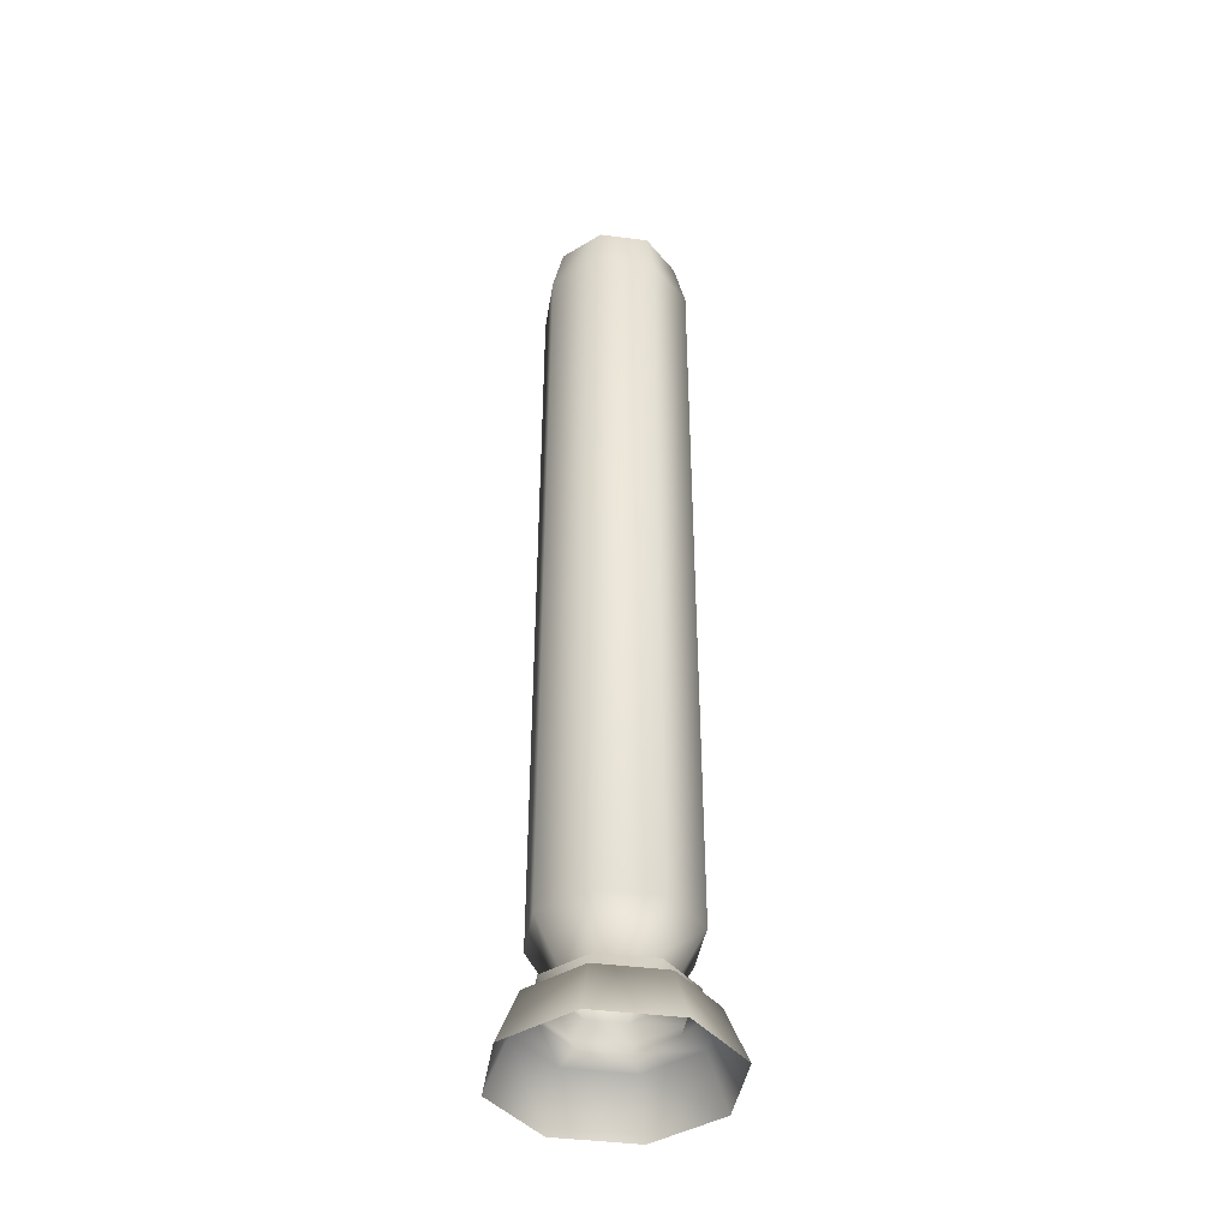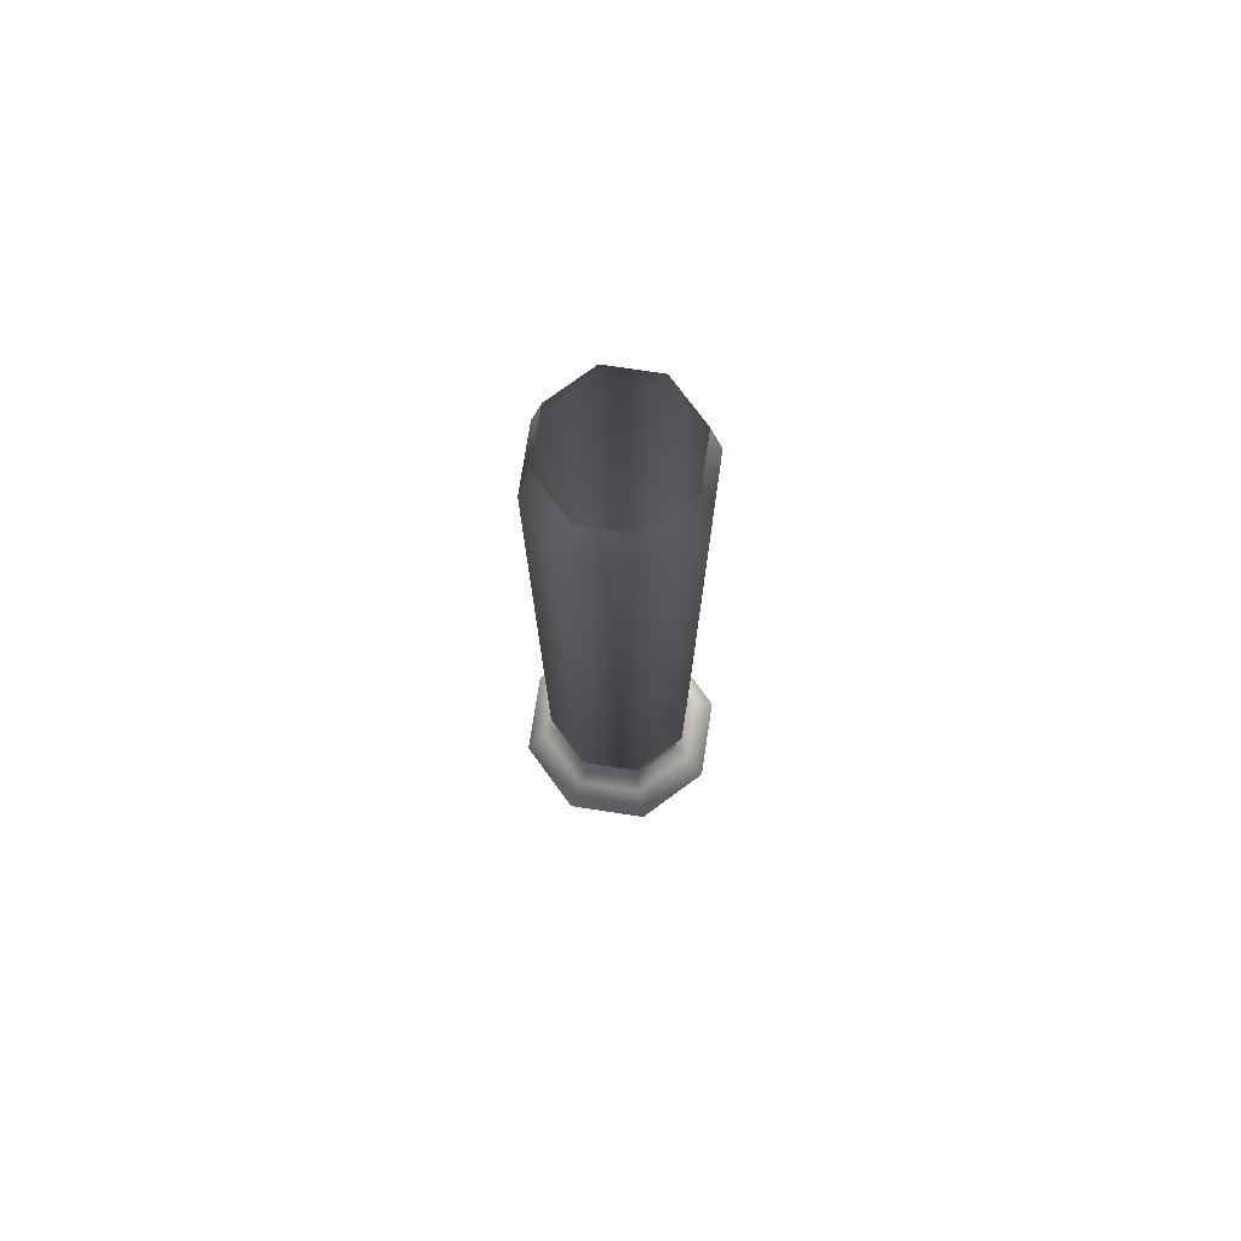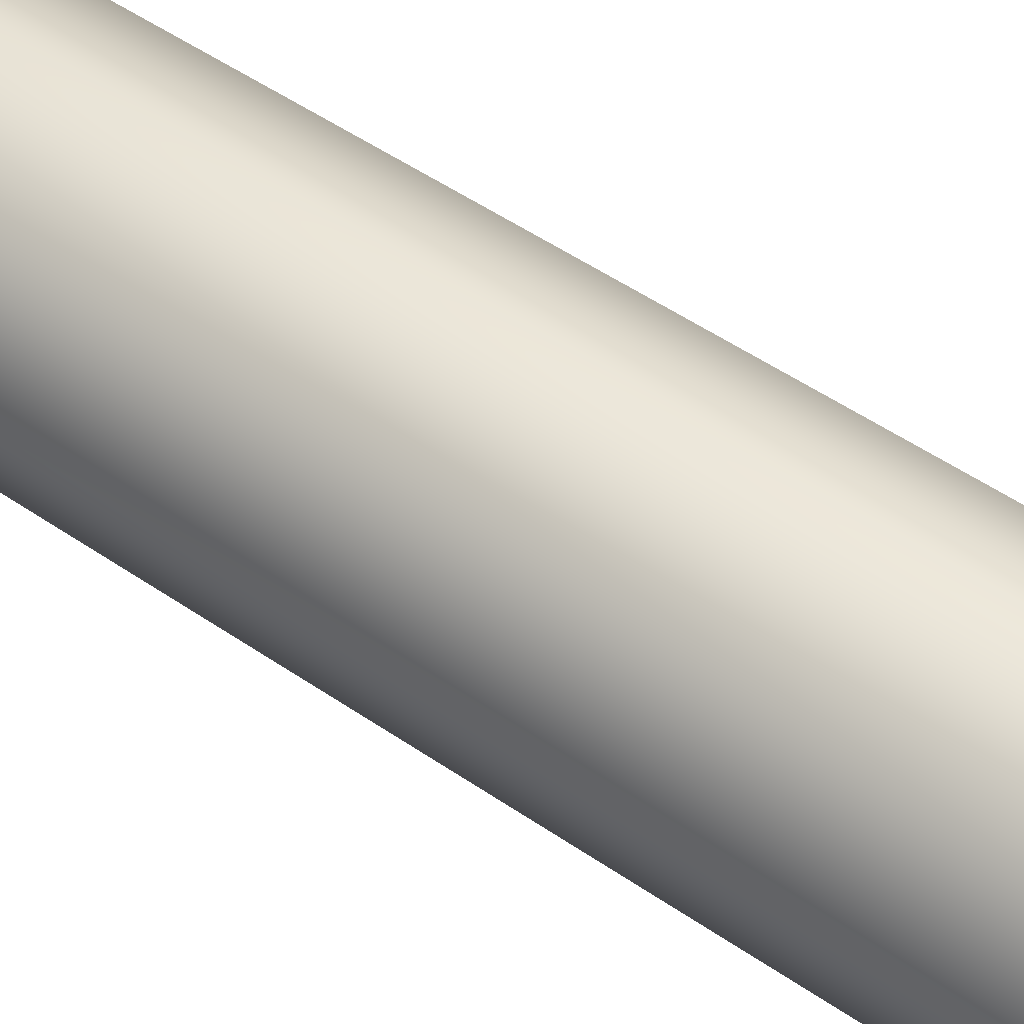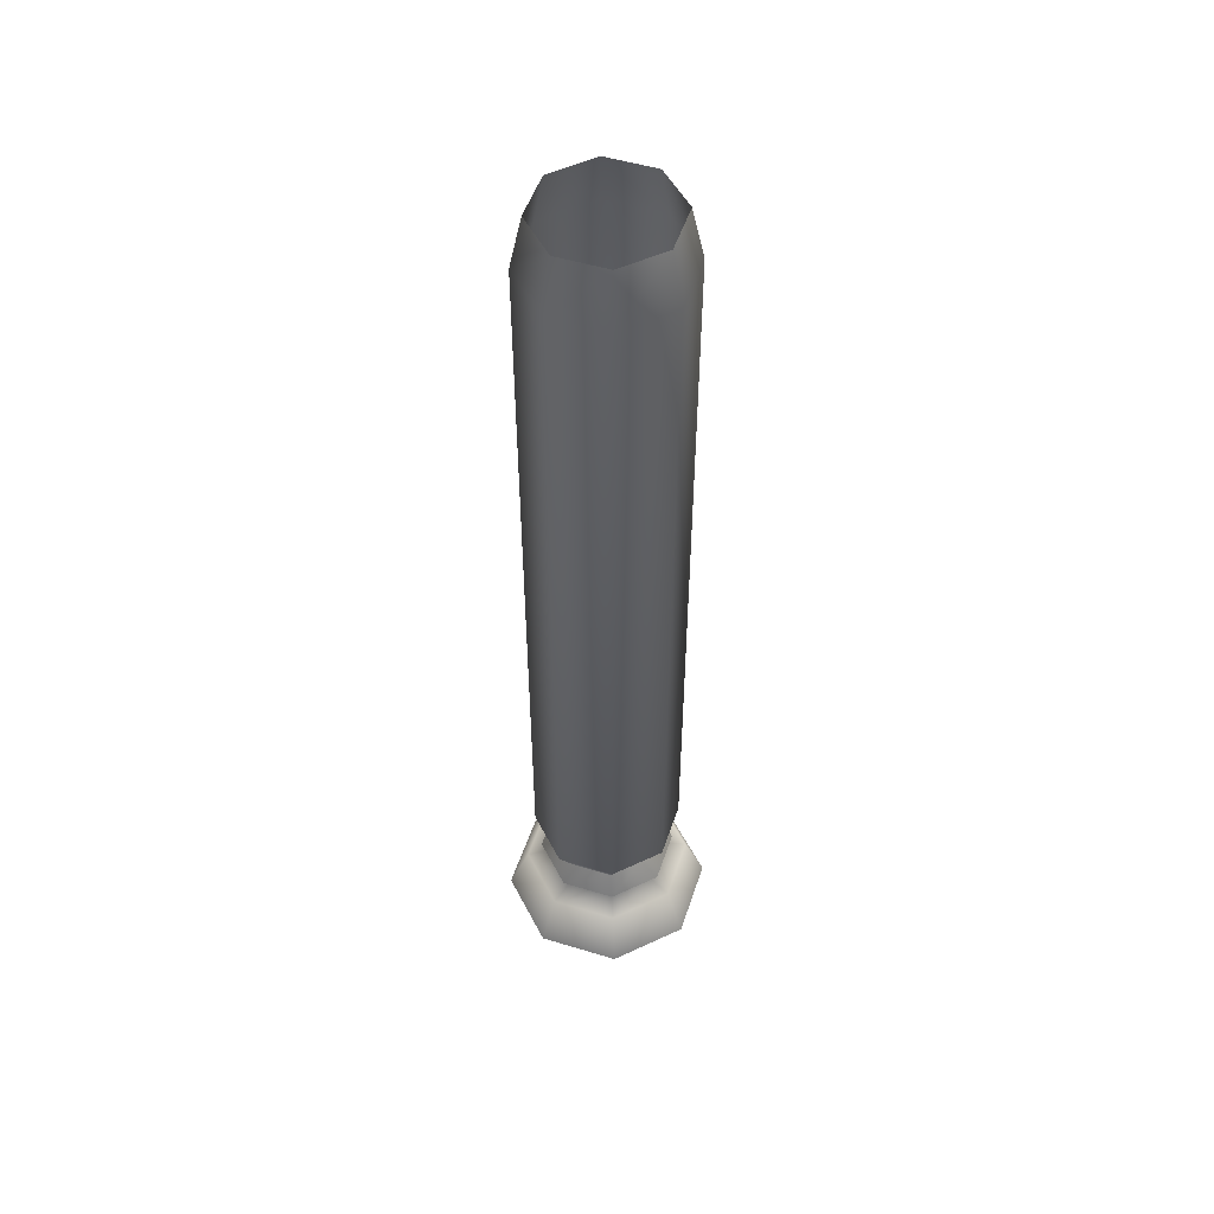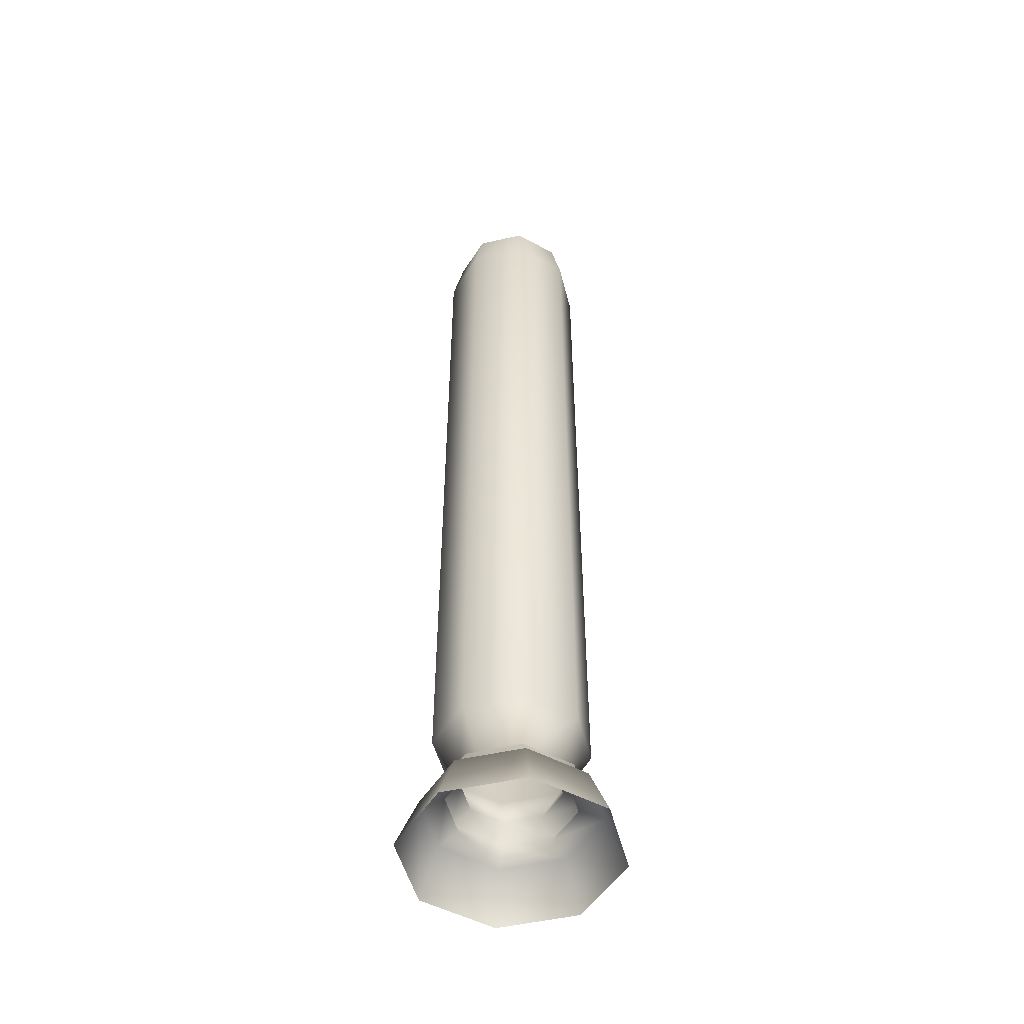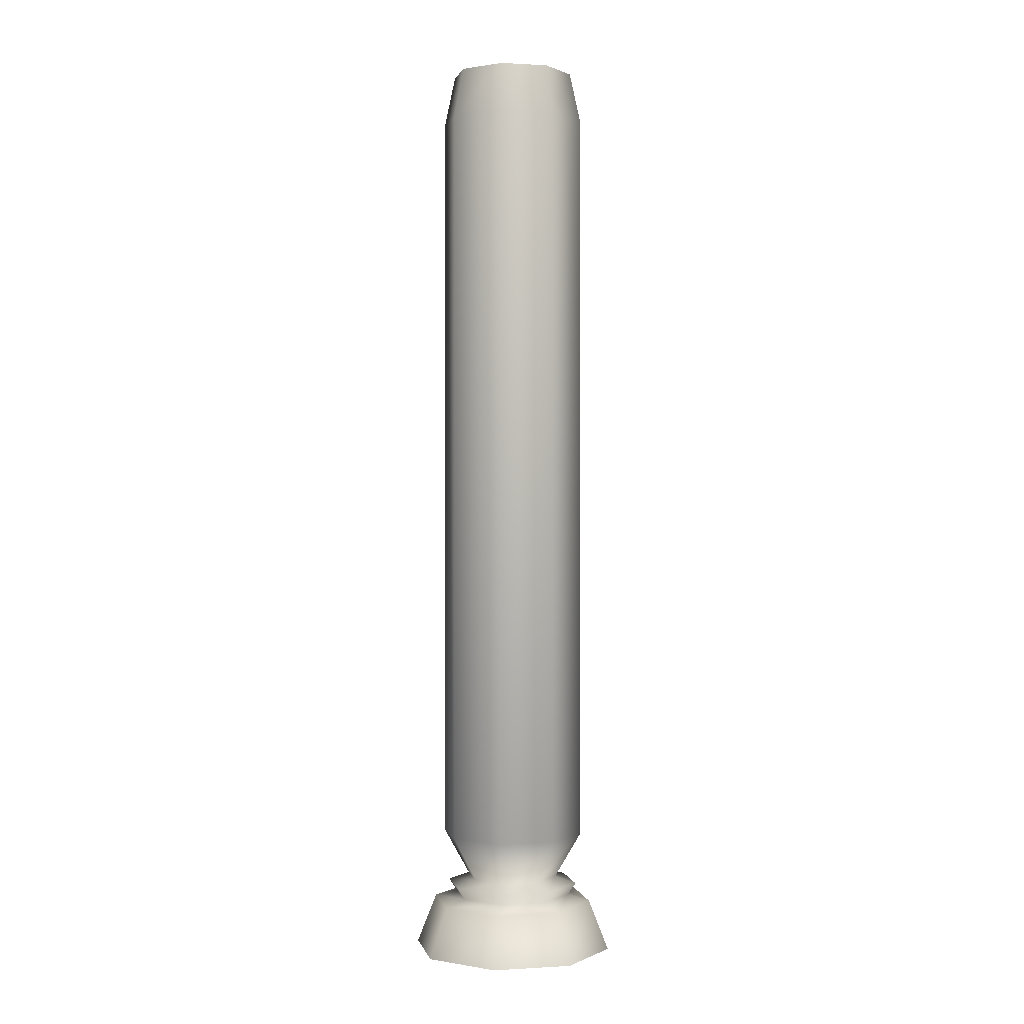
<metadata>
{"format":"obj","ext":"obj","renderer":"f3d","projection":"perspective","resolution":1024,"background":"white","views":[{"elev":-41.8,"azim":-166.5,"up":"+Y"},{"elev":75.6,"azim":-148.8,"up":"+Y"},{"elev":40.8,"azim":-48.2,"up":"+Z"},{"elev":51.7,"azim":130.7,"up":"+Y"},{"elev":-50.0,"azim":-53.3,"up":"+Y"},{"elev":0.7,"azim":-169.9,"up":"+Y"}]}
</metadata>
<code>
g default
v -0.09053 1.908 0.09053
v -0.128 1.908 0
v -0.09053 1.908 -0.09053
v -0 1.908 -0.128
v 0.09053 1.908 -0.09053
v 0.128 1.908 0
v 0.09053 1.908 0.09053
v 0 1.908 0.128
v -0.1067 1.804 0.1067
v -0.1509 1.804 0
v -0.1067 1.804 -0.1067
v -0 1.804 -0.1509
v 0.1067 1.804 -0.1067
v 0.1509 1.804 0
v 0.1067 1.804 0.1067
v 0 1.804 0.1509
v -0.1075 0.2513 0.1075
v -0.1521 0.2513 0
v -0.1075 0.2513 -0.1075
v -0 0.2513 -0.1521
v 0.1075 0.2513 -0.1075
v 0.1521 0.2513 0
v 0.1075 0.2513 0.1075
v 0 0.2513 0.1521
v -0.0682 0.1554 0.0682
v -0.09645 0.1554 0
v -0.0682 0.1554 -0.0682
v -0 0.1554 -0.09645
v 0.0682 0.1554 -0.0682
v 0.09645 0.1554 0
v 0.0682 0.1554 0.0682
v 0 0.1554 0.09645
v -0.09982 0.141 0.09982
v -0.1412 0.141 0
v -0.09982 0.141 -0.09982
v -0 0.141 -0.1412
v 0.09982 0.141 -0.09982
v 0.1412 0.141 0
v 0.09982 0.141 0.09982
v 0 0.141 0.1412
v -0.08772 0.1162 0.08772
v -0.1241 0.1162 0
v -0.08772 0.1162 -0.08772
v -0 0.1162 -0.1241
v 0.08772 0.1162 -0.08772
v 0.1241 0.1162 0
v 0.08772 0.1162 0.08772
v 0 0.1162 0.1241
v -0.1211 0.1038 0.1211
v -0.1712 0.1038 0
v -0.1211 0.1038 -0.1211
v -0 0.1038 -0.1712
v 0.1211 0.1038 -0.1211
v 0.1712 0.1038 0
v 0.1211 0.1038 0.1211
v 0 0.1038 0.1712
v -0.1502 0 0.1502
v -0.2124 0 0
v -0.1502 0 -0.1502
v -0 0 -0.2124
v 0.1502 0 -0.1502
v 0.2124 0 0
v 0.1502 0 0.1502
v 0 0 0.2124
g column_1
f 1 2 10 9
f 2 3 11 10
f 3 4 12 11
f 4 5 13 12
f 5 6 14 13
f 6 7 15 14
f 7 8 16 15
f 8 1 9 16
f 9 10 18 17
f 10 11 19 18
f 11 12 20 19
f 12 13 21 20
f 13 14 22 21
f 14 15 23 22
f 15 16 24 23
f 16 9 17 24
f 17 18 26 25
f 18 19 27 26
f 19 20 28 27
f 20 21 29 28
f 21 22 30 29
f 22 23 31 30
f 23 24 32 31
f 24 17 25 32
f 25 26 34 33
f 26 27 35 34
f 27 28 36 35
f 28 29 37 36
f 29 30 38 37
f 30 31 39 38
f 31 32 40 39
f 32 25 33 40
f 33 34 42 41
f 34 35 43 42
f 35 36 44 43
f 36 37 45 44
f 37 38 46 45
f 38 39 47 46
f 39 40 48 47
f 40 33 41 48
f 41 42 50 49
f 42 43 51 50
f 43 44 52 51
f 44 45 53 52
f 45 46 54 53
f 46 47 55 54
f 47 48 56 55
f 48 41 49 56
f 49 50 58 57
f 50 51 59 58
f 51 52 60 59
f 52 53 61 60
f 53 54 62 61
f 54 55 63 62
f 55 56 64 63
f 56 49 57 64

</code>
